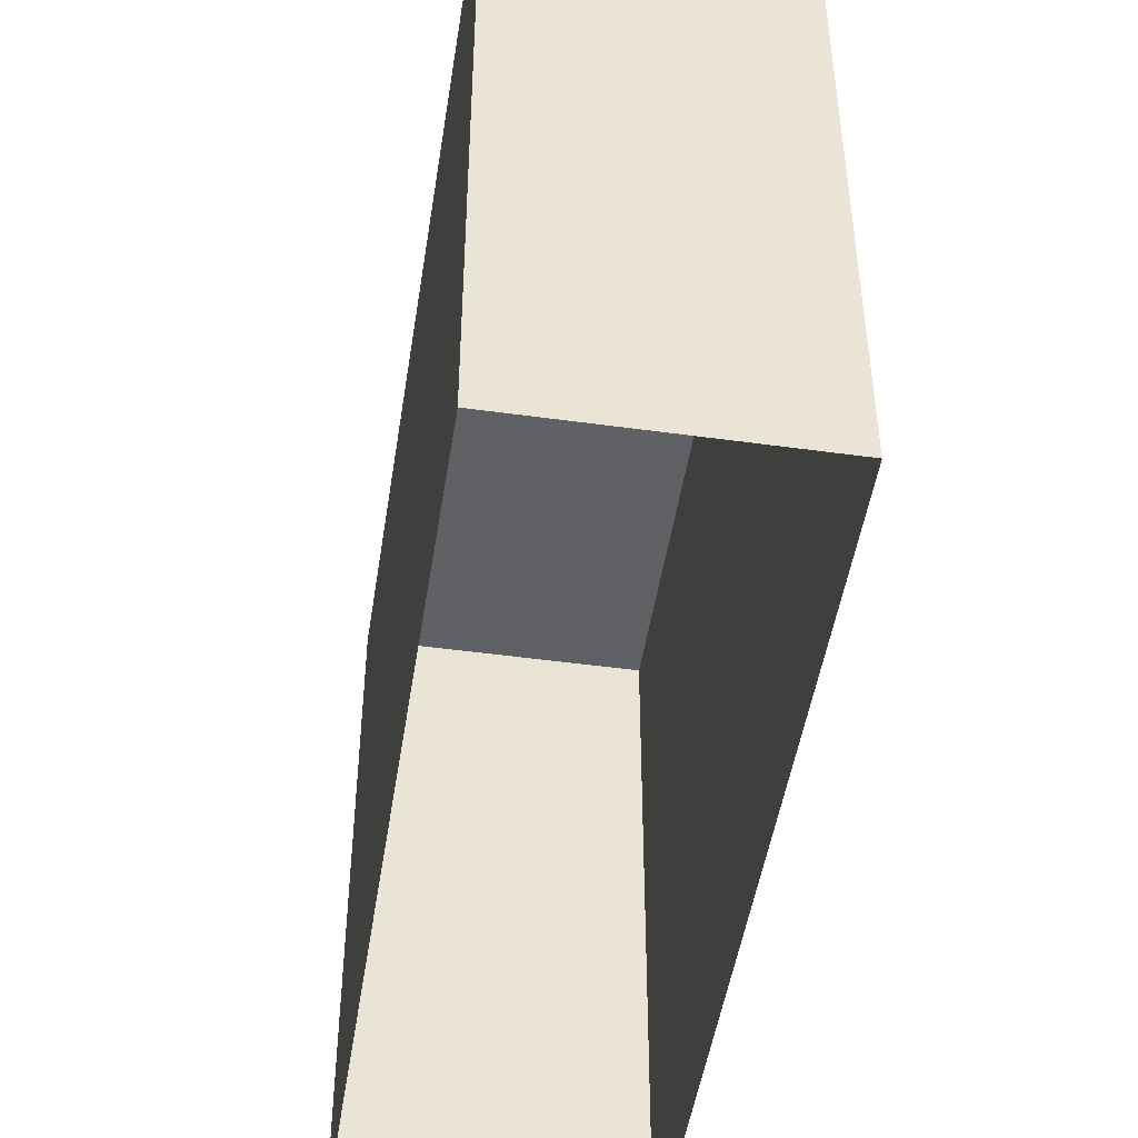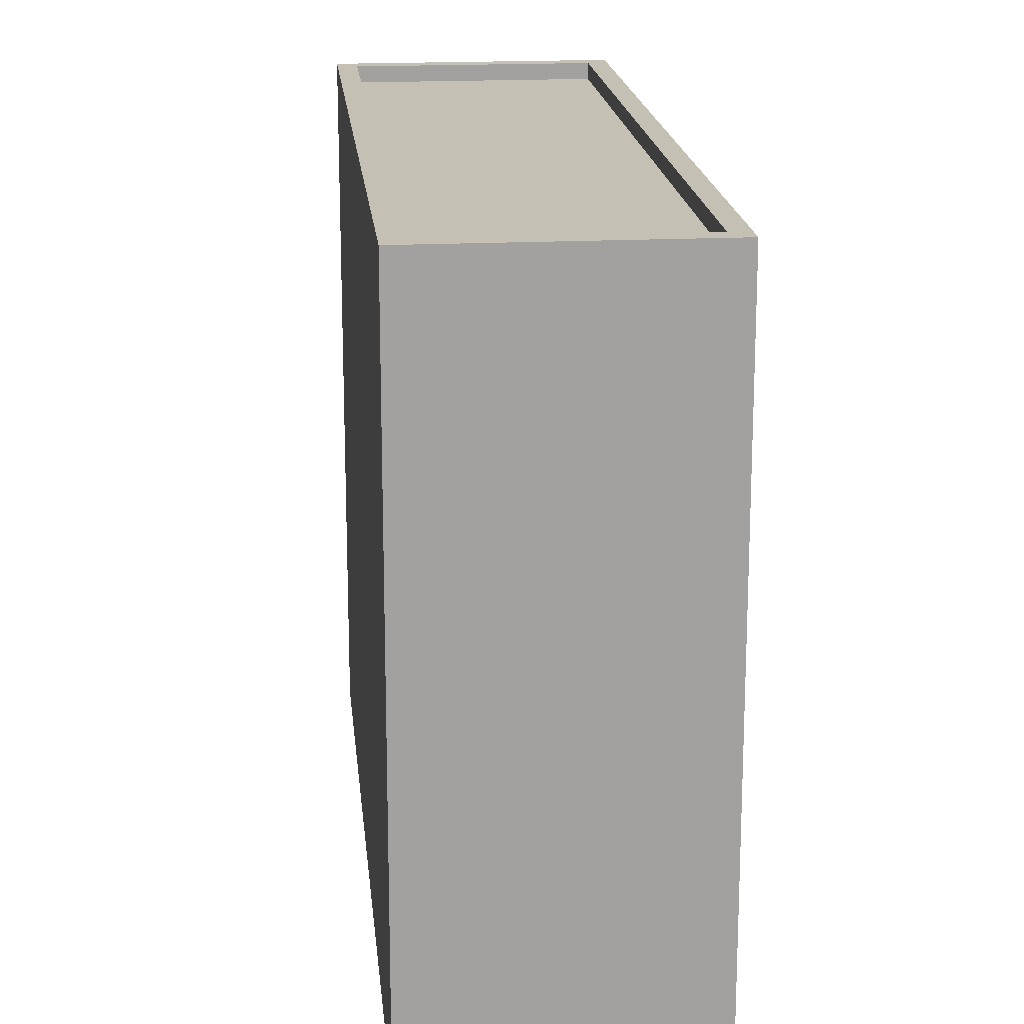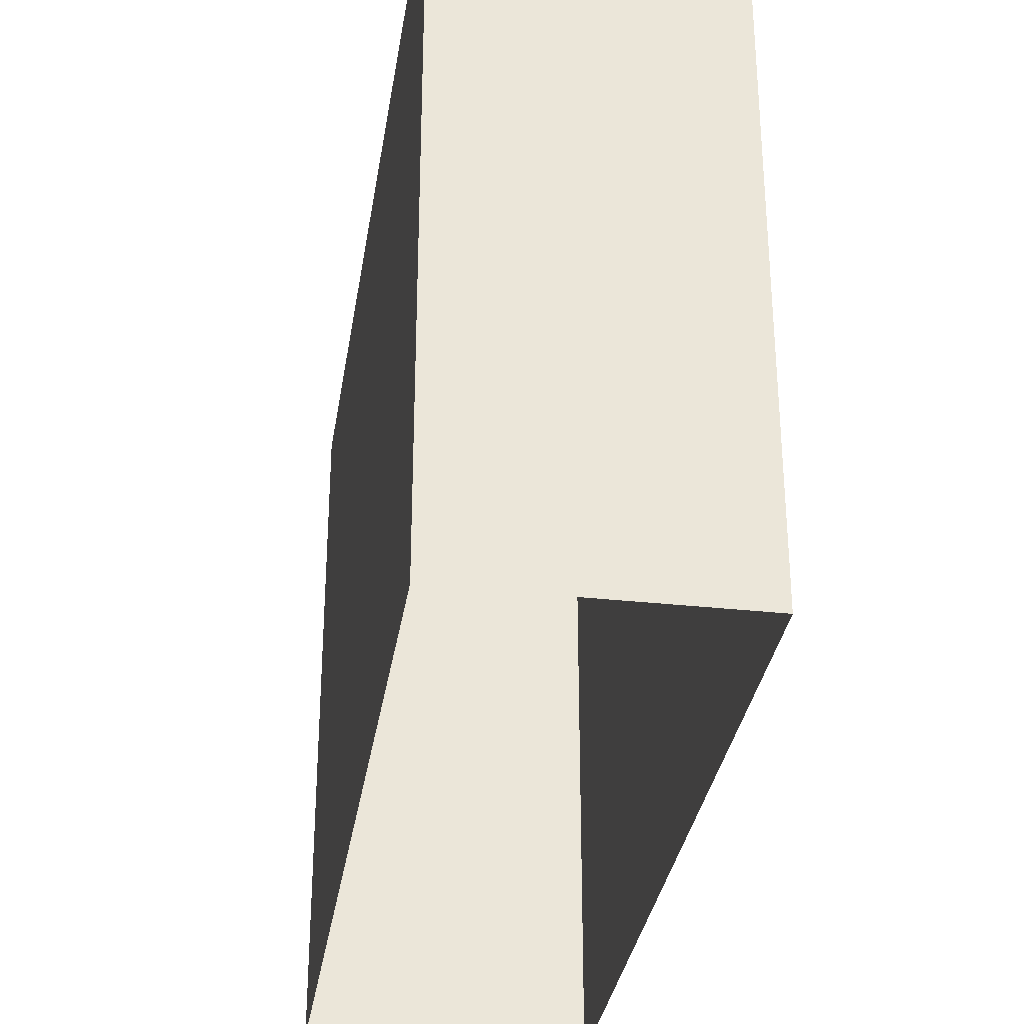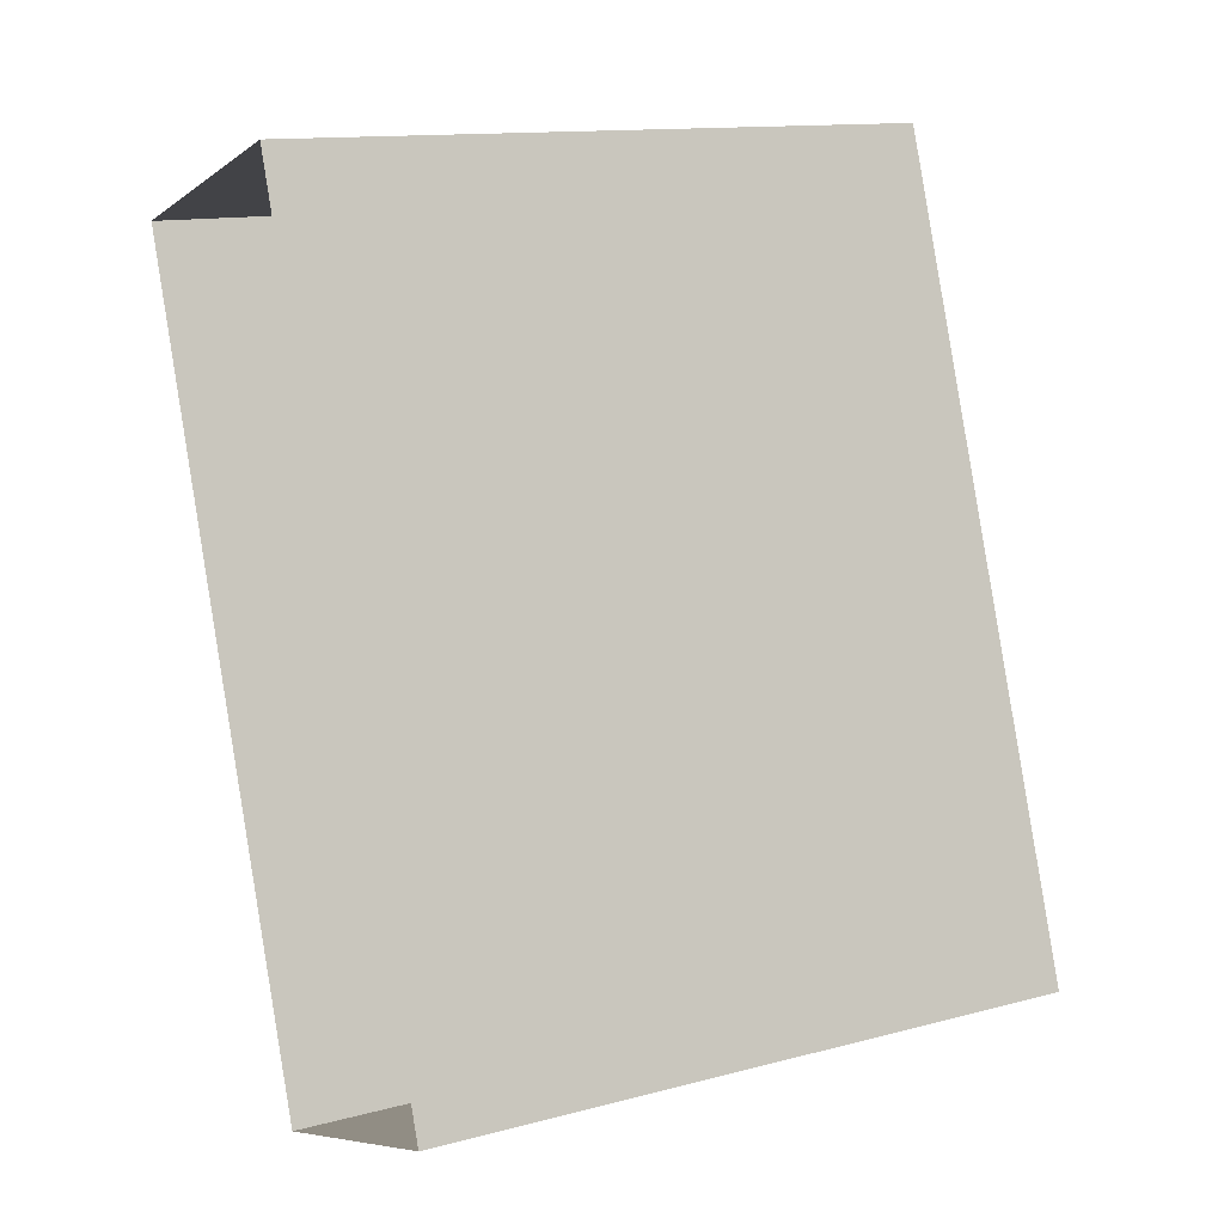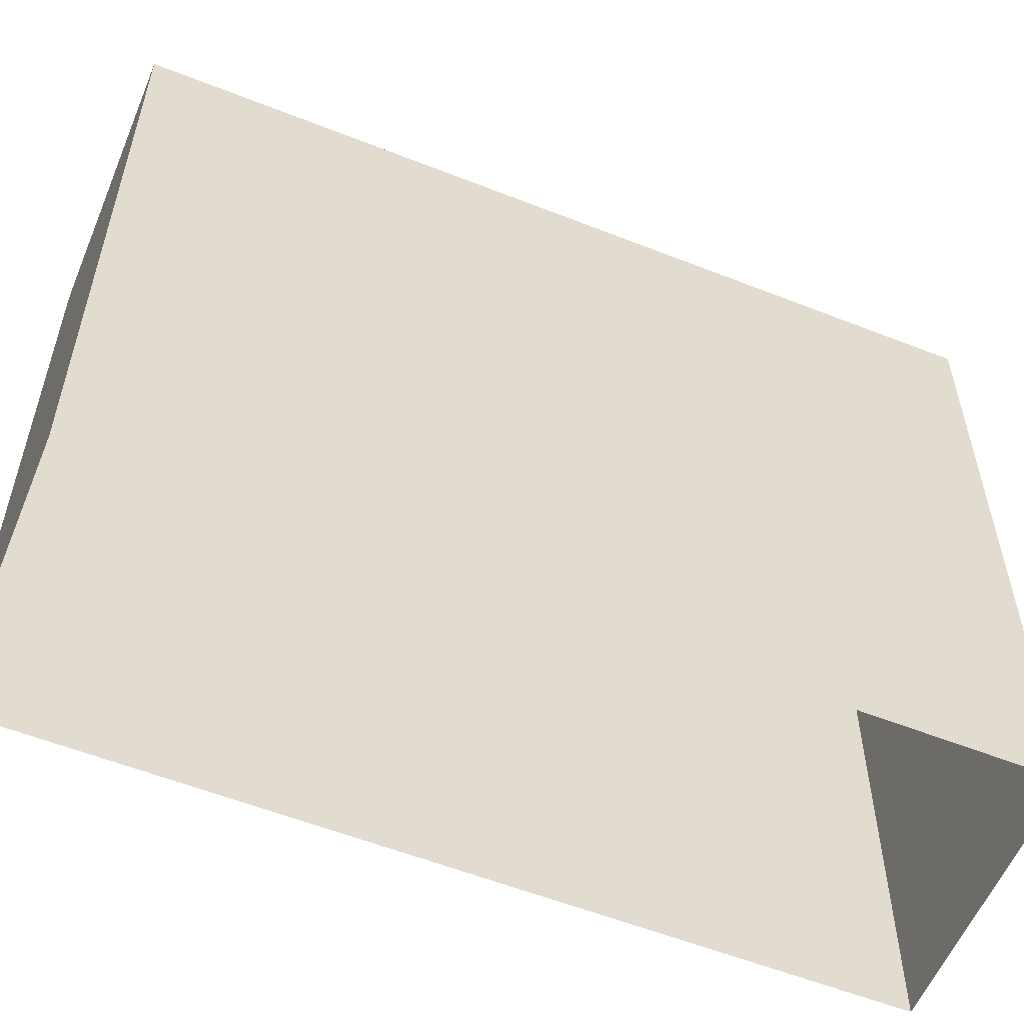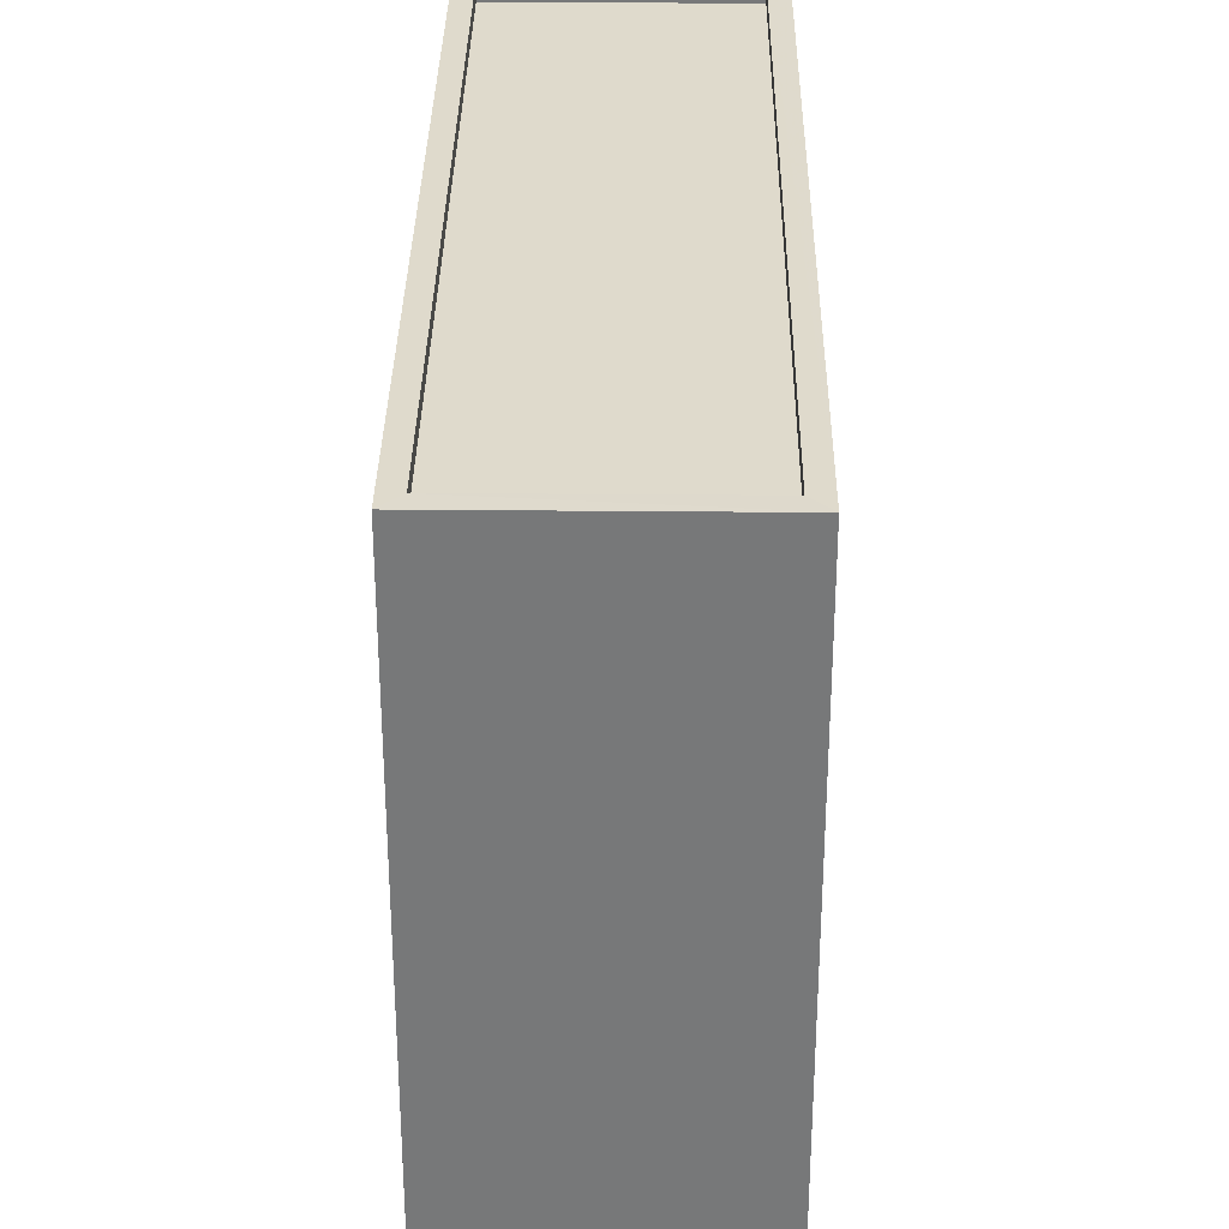
<metadata>
{"format":"obj","ext":"obj","renderer":"f3d","projection":"perspective","resolution":1024,"background":"white","views":[{"elev":-48.3,"azim":-26.8,"up":"+Z"},{"elev":18.2,"azim":-23.6,"up":"+Z"},{"elev":-32.7,"azim":153.3,"up":"+Z"},{"elev":13.1,"azim":-121.0,"up":"+Y"},{"elev":-57.1,"azim":49.6,"up":"+Z"},{"elev":32.5,"azim":162.7,"up":"+Z"}]}
</metadata>
<code>
v -1.201e+04 -3.384e+04 31.6
v -1.201e+04 -3.385e+04 31.6
v -1.201e+04 -3.385e+04 31.6
v -1.2e+04 -3.384e+04 31.6
v -1.201e+04 -3.385e+04 41.98
v -1.201e+04 -3.384e+04 41.99
v -1.201e+04 -3.385e+04 41.98
v -1.2e+04 -3.384e+04 41.99
v -1.201e+04 -3.385e+04 42.23
v -1.201e+04 -3.384e+04 42.24
v -1.201e+04 -3.385e+04 42.23
v -1.201e+04 -3.384e+04 42.24
v -1.201e+04 -3.385e+04 42.23
v -1.2e+04 -3.384e+04 42.24
v -1.2e+04 -3.384e+04 42.24
v -1.201e+04 -3.385e+04 42.23
f 1 2 3
f 1 4 2
f 5 6 7
f 5 8 6
f 9 10 11
f 9 12 10
f 11 13 9
f 14 15 10
f 12 14 10
f 13 15 14
f 9 13 16
f 16 13 14
f 16 5 7
f 9 16 7
f 9 7 6
f 12 9 6
f 12 6 8
f 14 12 8
f 16 8 5
f 16 14 8
f 11 1 3
f 11 10 1
f 10 4 1
f 10 15 4
f 13 2 4
f 15 13 4
f 11 3 2
f 13 11 2

</code>
